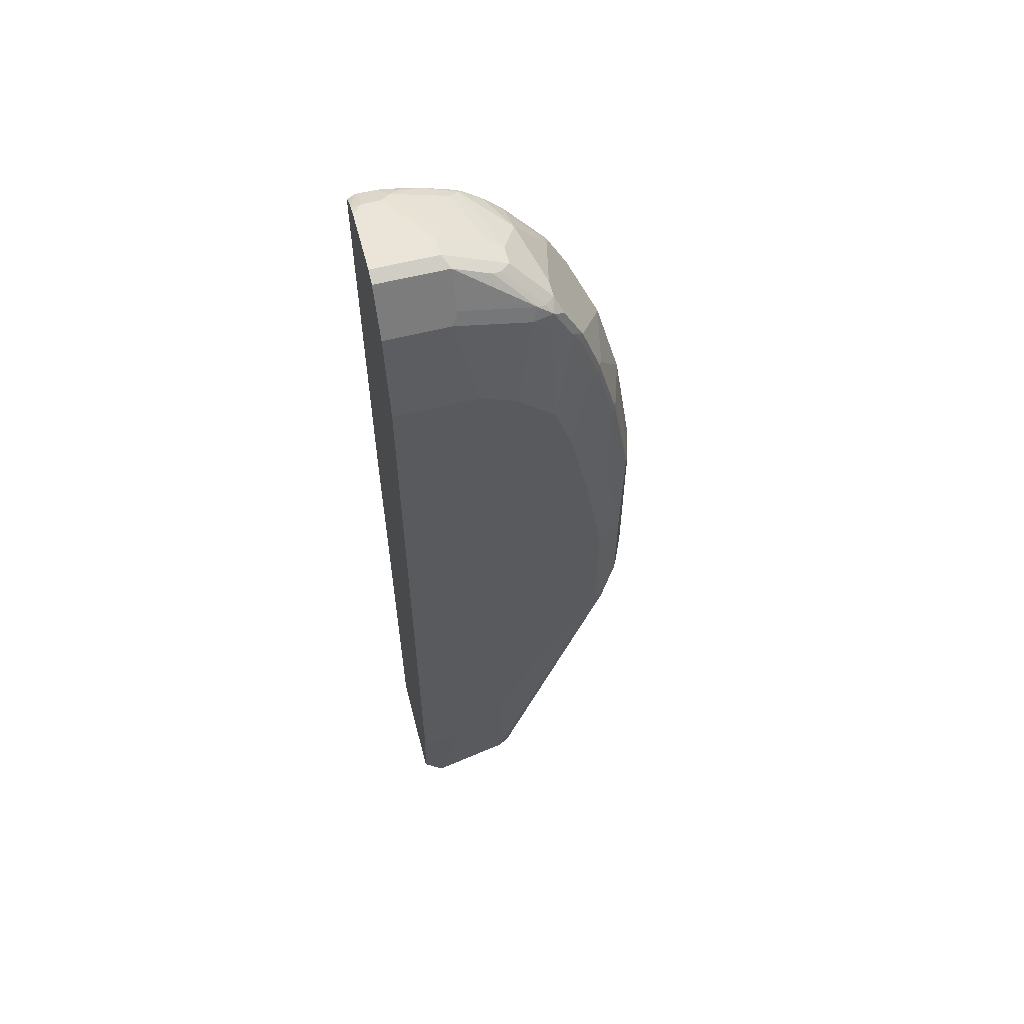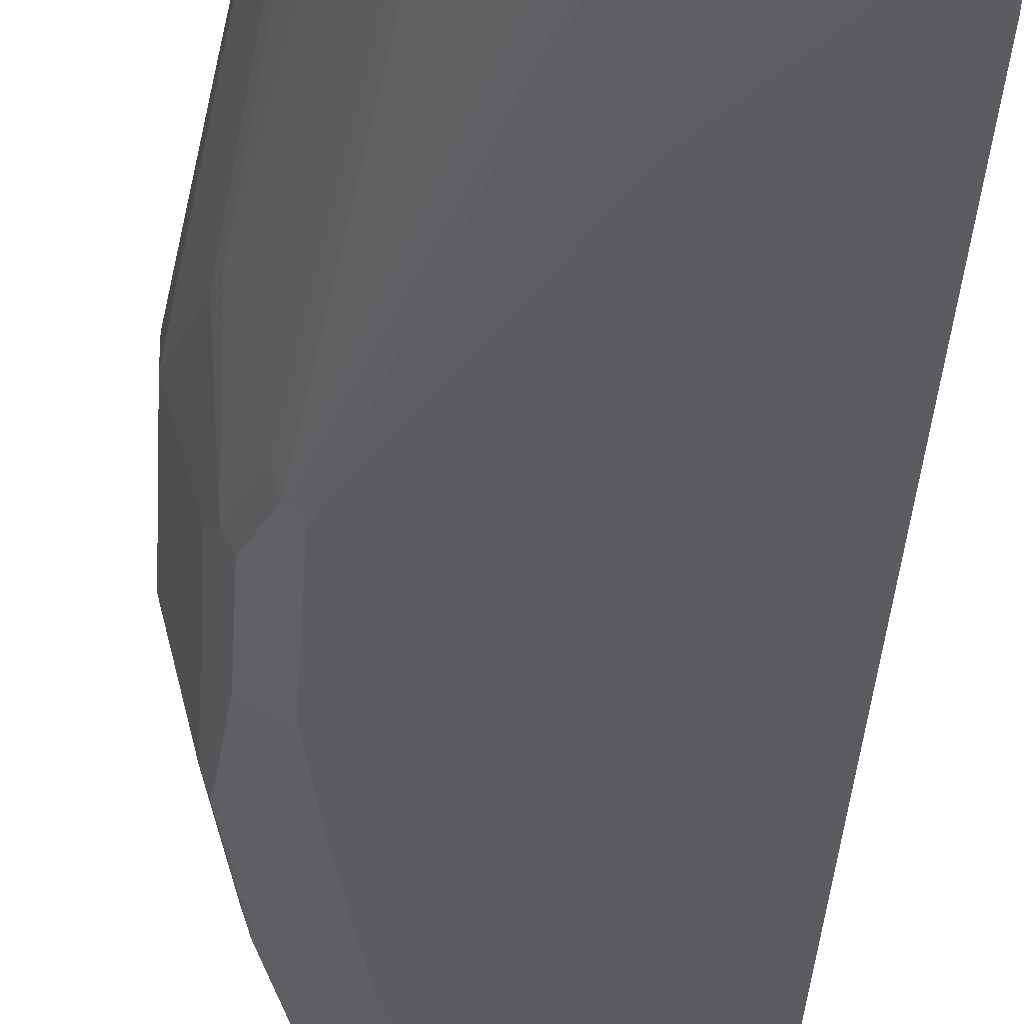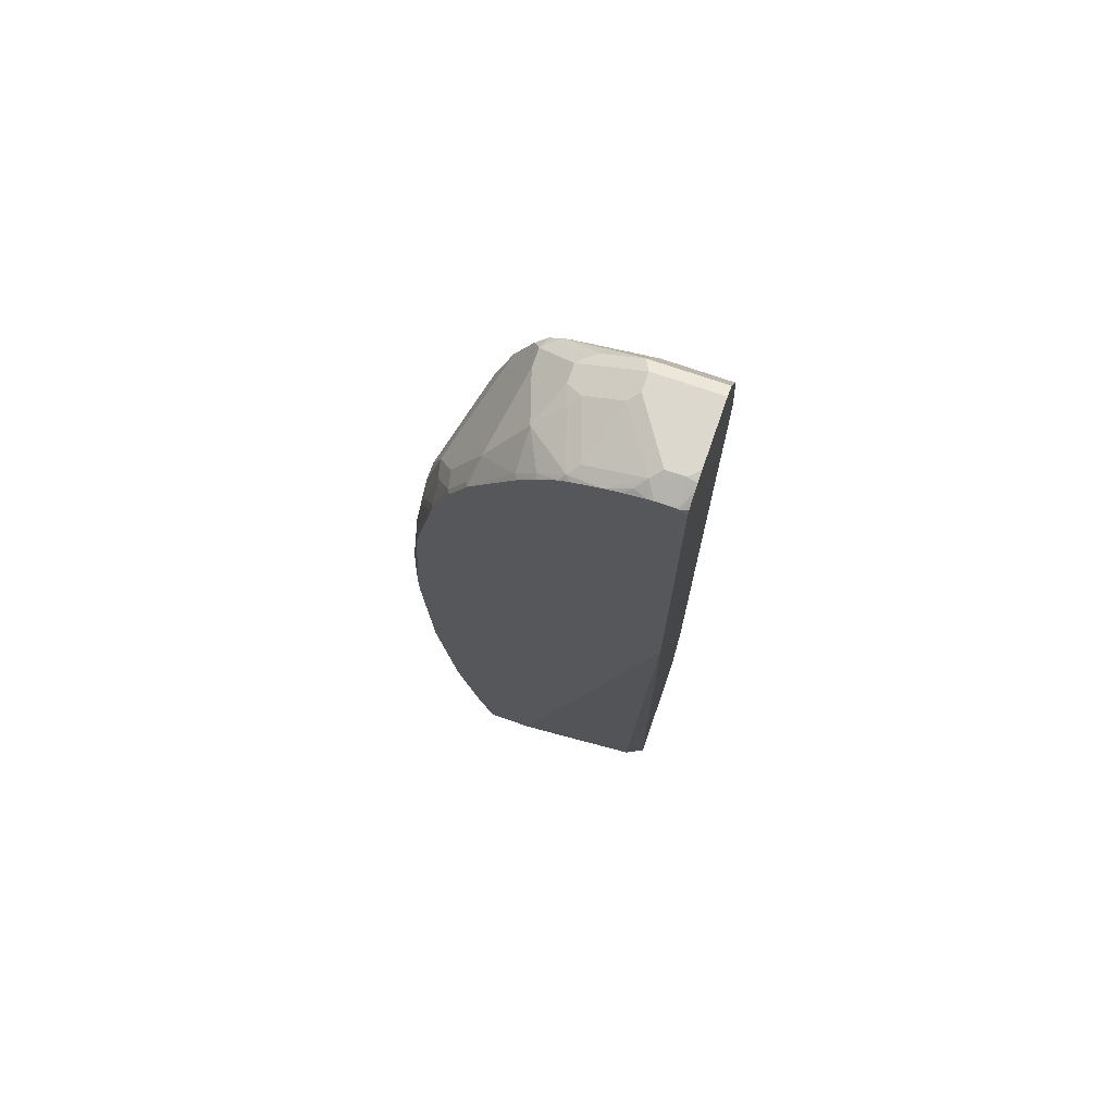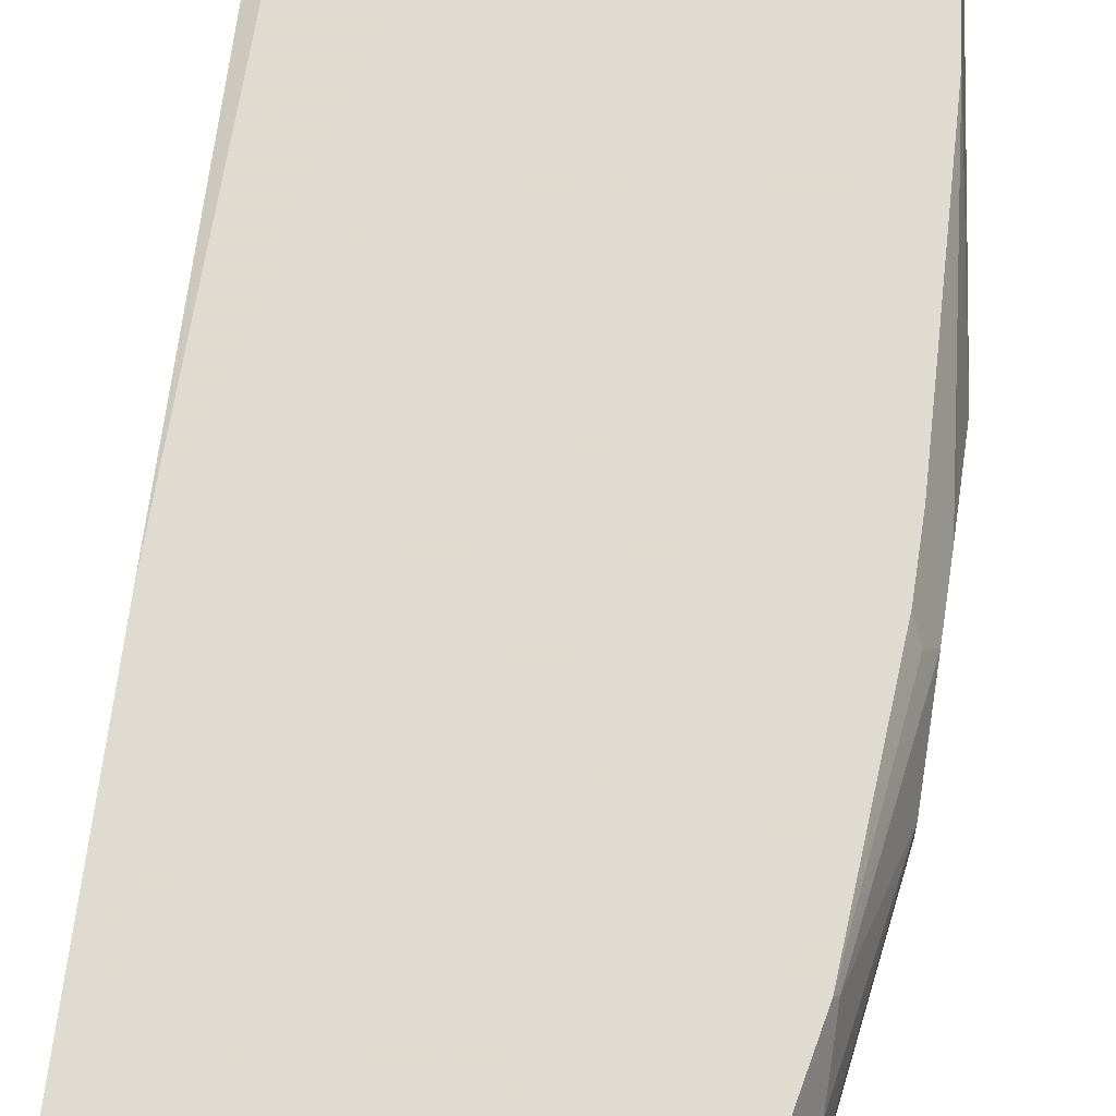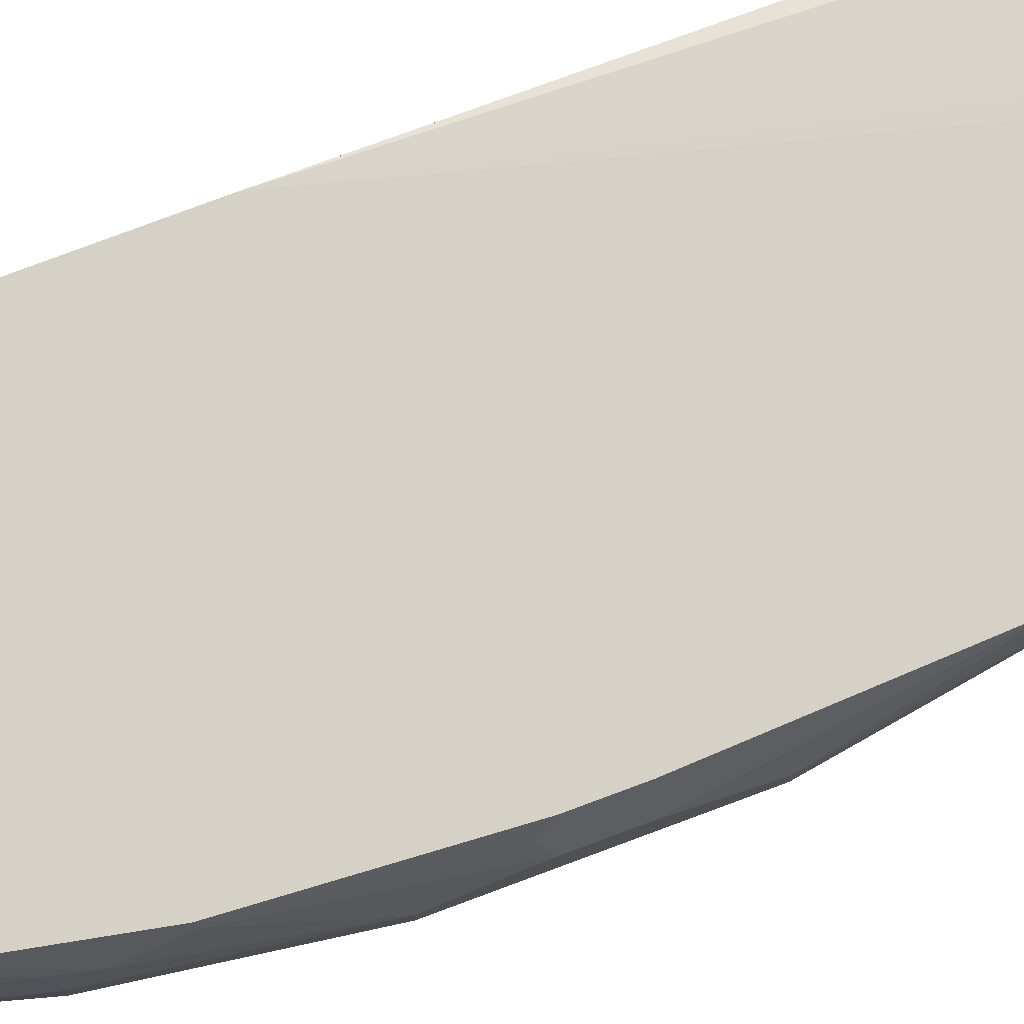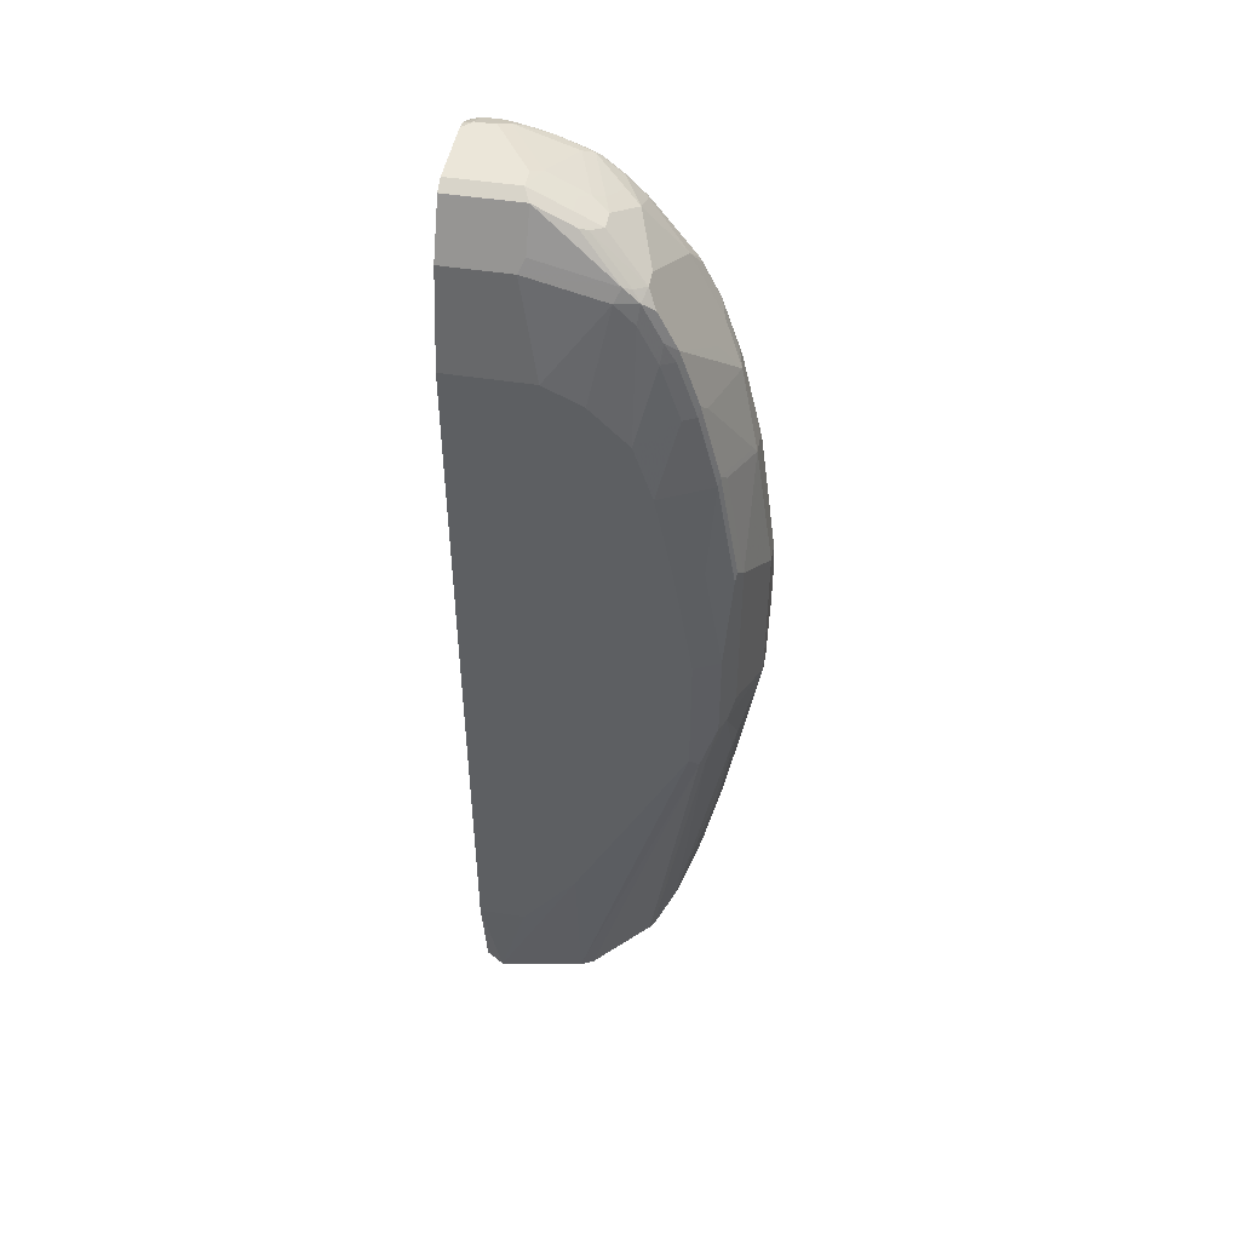
<metadata>
{"format":"obj","ext":"obj","renderer":"f3d","projection":"perspective","resolution":1024,"background":"white","views":[{"elev":58.8,"azim":-14.6,"up":"+Z"},{"elev":-34.3,"azim":176.6,"up":"+Y"},{"elev":72.5,"azim":-160.8,"up":"+Z"},{"elev":70.2,"azim":8.1,"up":"+Y"},{"elev":79.6,"azim":69.6,"up":"+Y"},{"elev":47.7,"azim":10.1,"up":"+Z"}]}
</metadata>
<code>
v 0.03105 -0.2079 0.9562
v 0.03105 -0.1353 0.9562
v 0.03105 -0.2217 0.9493
v 0.104 -0.2079 0.9562
v 0.04159 -0.1247 0.9562
v 0.03105 -0.1234 0.9536
v 0.1109 -0.2217 0.9493
v 0.03105 -0.2234 0.946
v 0.1178 -0.2079 0.9493
v 0.1144 -0.1767 0.951
v 0.104 -0.1871 0.9562
v 0.06237 -0.1247 0.9562
v 0.07276 -0.1143 0.951
v 0.04159 -0.1109 0.9493
v 0.03105 -0.1166 0.9502
v 0.1525 -0.2217 0.9285
v 0.1455 -0.2079 0.9355
v 0.104 -0.2287 0.9355
v 0.104 -0.2495 0.8939
v 0.1109 -0.2425 0.9077
v 0.194 -0.2425 0.8869
v 0.03105 -0.2338 0.9252
v 0.1455 -0.1871 0.9355
v 0.1559 -0.1767 0.9302
v 0.1351 -0.1143 0.9302
v 0.08318 -0.104 0.9432
v 0.06733 -0.09866 0.9426
v 0.06237 -0.09866 0.9432
v 0.04159 -0.09866 0.9432
v 0.1093 -0.09866 0.9328
v 0.04017 -0.09866 0.9429
v 0.03801 -0.09866 0.9421
v 0.03105 -0.1094 0.9459
v 0.1611 -0.2183 0.925
v 0.1733 -0.2079 0.9215
v 0.2027 -0.2391 0.8834
v 0.1871 -0.2495 0.8731
v 0.03105 -0.2392 0.9143
v 0.03105 -0.2495 0.8939
v 0.1247 -0.2703 0.7899
v 0.2105 -0.2443 0.8731
v 0.1733 -0.1871 0.9215
v 0.1663 -0.1663 0.9224
v 0.1455 -0.104 0.9224
v 0.09109 -0.09866 0.9377
v 0.1195 -0.09866 0.9289
v 0.03105 -0.1019 0.9415
v 0.03105 -0.09866 0.9351
v 0.2148 -0.2287 0.88
v 0.2079 -0.2495 0.8523
v 0.1663 -0.2703 0.7692
v 0.03105 -0.2703 0.7899
v 0.2235 -0.2391 0.8627
v 0.2313 -0.2443 0.8315
v 0.2148 -0.2079 0.88
v 0.194 -0.1455 0.9007
v 0.1767 -0.1351 0.9094
v 0.1733 -0.104 0.9007
v 0.1508 -0.09866 0.9159
v 0.1403 -0.09866 0.9211
v 0.03105 -0.09866 0.4651
v 0.2287 -0.2495 0.8107
v 0.2079 -0.2703 0.7276
v 0.03105 -0.2703 -0.04157
v 0.2425 -0.1247 0.8246
v 0.2443 -0.2391 0.8211
v 0.2702 -0.1663 0.7692
v 0.2702 -0.1247 0.7692
v 0.2425 -0.2425 0.8107
v 0.2356 -0.1247 0.8384
v 0.194 -0.104 0.88
v 0.1715 -0.09866 0.899
v 0.197 -0.09866 -0.1563
v 0.1772 -0.09989 -0.1563
v 0.05198 -0.1091 -0.1558
v 0.05183 -0.1092 -0.1563
v 0.03105 -0.12 -0.1563
v 0.2495 -0.2495 0.7484
v 0.2287 -0.2703 0.6652
v 0.03105 -0.252 -0.1563
v 0.05198 -0.265 -0.1558
v 0.08318 -0.2703 -0.04157
v 0.2443 -0.104 0.8133
v 0.2633 -0.2425 0.7484
v 0.265 -0.2391 0.7587
v 0.2702 -0.2287 0.7484
v 0.291 -0.1455 0.7276
v 0.2858 -0.1247 0.7302
v 0.265 -0.104 0.7717
v 0.2416 -0.09866 0.8146
v 0.1958 -0.09866 0.8738
v 0.1922 -0.09866 0.8782
v 0.2482 -0.09866 -0.1563
v 0.05257 -0.1091 -0.1563
v 0.2702 -0.2495 0.6652
v 0.2495 -0.2703 0.5613
v 0.05198 -0.2646 -0.1563
v 0.05242 -0.2647 -0.1563
v 0.1455 -0.2495 -0.1563
v 0.1455 -0.2703 0.04164
v 0.2624 -0.09866 0.7731
v 0.2841 -0.2425 0.6652
v 0.2858 -0.2391 0.6756
v 0.3066 -0.1767 0.6548
v 0.3118 -0.1663 0.6444
v 0.3118 -0.1455 0.6444
v 0.3066 -0.1247 0.647
v 0.2858 -0.104 0.7094
v 0.265 -0.09866 -0.09101
v 0.2443 -0.1165 -0.1563
v 0.2772 -0.2564 0.5613
v 0.2702 -0.2703 0.4366
v 0.1528 -0.2458 -0.1563
v 0.2806 -0.265 0.2807
v 0.2702 -0.2703 0.291
v 0.2832 -0.09866 0.7107
v 0.3049 -0.2425 0.5405
v 0.291 -0.2287 0.6652
v 0.3066 -0.2391 0.5508
v 0.3118 -0.2287 0.5405
v 0.3326 -0.1663 0.4988
v 0.3326 -0.1455 0.4988
v 0.3118 -0.1247 0.6236
v 0.291 -0.104 0.686
v 0.2884 -0.09866 0.6886
v 0.2852 -0.09866 0.7031
v 0.2702 -0.09866 -0.0676
v 0.265 -0.1066 -0.08306
v 0.2443 -0.1481 -0.1247
v 0.2443 -0.1273 -0.1455
v 0.226 -0.1677 -0.1563
v 0.298 -0.2564 0.4366
v 0.1594 -0.2425 -0.1563
v 0.2858 -0.2521 0.2704
v 0.2841 -0.2633 0.291
v 0.298 -0.2564 0.3327
v 0.2183 -0.1819 -0.1558
v 0.3049 -0.2425 0.3327
v 0.3118 -0.2287 0.3535
v 0.3326 -0.1663 0.3327
v 0.3118 -0.104 0.5821
v 0.3326 -0.1247 0.4366
v 0.3092 -0.09866 0.5847
v 0.3049 -0.1109 0.6305
v 0.2702 -0.104 -0.06226
v 0.291 -0.09866 0.0363
v 0.291 -0.1455 0.08324
v 0.2858 -0.1481 0.06244
v 0.2226 -0.1743 -0.1563
v 0.3066 -0.1897 0.2287
v 0.2185 -0.1813 -0.1563
v 0.3118 -0.1871 0.2496
v 0.3326 -0.1455 0.3327
v 0.3326 -0.1247 0.3951
v 0.3257 -0.1109 0.4434
v 0.3196 -0.09866 0.4312
v 0.3118 -0.09866 0.2079
v 0.3196 -0.09866 0.3897
v 0.3257 -0.1109 0.4018
f 84 103 85
f 86 105 87
f 86 104 105
f 87 105 106
f 86 103 104
f 87 106 107
f 85 103 86
f 81 99 100
f 83 101 90
f 83 89 101
f 81 100 82
f 81 98 99
f 79 96 95
f 81 97 98
f 80 97 81
f 84 102 103
f 87 107 88
f 102 111 117
f 88 108 89
f 103 117 119
f 78 102 84
f 103 119 120
f 103 105 104
f 103 118 105
f 102 117 103
f 101 108 116
f 88 107 108
f 99 115 100
f 99 113 114
f 96 132 111
f 96 112 132
f 95 111 102
f 95 96 111
f 93 109 110
f 89 108 101
f 99 114 115
f 78 95 102
f 66 84 85
f 75 94 76
f 68 89 83
f 68 88 89
f 68 87 88
f 67 87 68
f 66 87 67
f 66 86 87
f 66 85 86
f 70 83 90
f 66 69 84
f 65 83 70
f 64 81 82
f 64 80 81
f 63 79 78
f 62 84 69
f 103 120 118
f 62 78 84
f 65 68 83
f 78 79 95
f 70 90 71
f 71 91 92
f 74 94 75
f 73 94 74
f 73 76 94
f 73 77 76
f 73 80 77
f 73 97 80
f 73 98 97
f 71 90 91
f 73 99 98
f 73 133 113
f 73 151 133
f 73 149 151
f 73 131 149
f 73 110 131
f 73 93 110
f 71 92 72
f 73 113 99
f 105 118 120
f 140 152 147
f 105 121 122
f 134 136 135
f 134 138 136
f 134 150 138
f 134 137 149
f 133 151 137
f 129 134 149
f 129 150 134
f 137 151 149
f 129 148 150
f 129 149 131
f 128 148 129
f 128 147 148
f 128 145 147
f 127 147 145
f 127 146 147
f 127 145 128
f 129 131 130
f 125 144 143
f 138 140 139
f 138 152 140
f 62 63 78
f 155 158 156
f 155 159 158
f 154 157 158
f 154 158 159
f 153 157 154
f 148 152 150
f 138 150 152
f 147 152 148
f 143 155 156
f 142 155 143
f 142 159 155
f 142 154 159
f 141 142 143
f 140 146 153
f 140 147 146
f 146 157 153
f 105 120 121
f 123 141 143
f 123 144 125
f 112 136 132
f 112 115 136
f 111 132 117
f 110 130 131
f 109 130 110
f 109 129 130
f 109 128 129
f 113 133 114
f 109 127 128
f 108 125 126
f 108 124 125
f 107 124 108
f 107 123 124
f 106 123 107
f 106 122 123
f 105 122 106
f 108 126 116
f 123 125 124
f 114 134 135
f 114 136 115
f 123 143 144
f 122 142 141
f 122 141 123
f 121 142 122
f 121 154 142
f 121 153 154
f 121 140 153
f 114 135 136
f 120 140 121
f 117 139 120
f 117 138 139
f 117 136 138
f 117 132 136
f 117 120 119
f 114 137 134
f 114 133 137
f 120 139 140
f 61 76 77
f 27 31 29
f 61 74 75
f 15 31 32
f 15 29 31
f 14 29 15
f 13 30 26
f 13 25 30
f 13 29 14
f 13 28 29
f 13 27 28
f 13 26 27
f 11 13 12
f 10 25 13
f 10 24 25
f 10 23 24
f 10 17 23
f 10 13 11
f 15 32 33
f 16 34 35
f 16 35 17
f 16 21 36
f 24 44 25
f 24 43 44
f 24 42 43
f 23 42 24
f 21 41 36
f 21 37 41
f 19 40 37
f 9 17 10
f 19 52 40
f 19 38 39
f 19 22 38
f 19 21 20
f 19 37 21
f 17 42 23
f 17 35 42
f 16 36 34
f 19 39 52
f 8 19 18
f 8 22 19
f 7 21 16
f 1 3 7
f 1 8 3
f 1 22 8
f 1 38 22
f 1 39 38
f 1 52 39
f 1 64 52
f 1 7 4
f 1 80 64
f 1 61 77
f 61 75 76
f 1 47 48
f 1 33 47
f 1 15 33
f 1 6 15
f 1 2 6
f 1 77 80
f 25 44 30
f 1 4 11
f 1 12 5
f 7 20 21
f 7 19 20
f 7 18 19
f 7 8 18
f 7 17 9
f 7 16 17
f 5 15 6
f 1 11 12
f 5 14 15
f 5 12 13
f 4 10 11
f 4 9 10
f 4 7 9
f 3 8 7
f 2 5 6
f 1 5 2
f 5 13 14
f 26 45 27
f 1 48 61
f 27 45 30
f 44 57 56
f 43 57 44
f 43 56 57
f 42 56 43
f 42 55 56
f 41 66 53
f 41 54 66
f 44 56 58
f 41 62 54
f 41 53 49
f 40 63 51
f 40 79 63
f 40 96 79
f 40 112 96
f 40 115 112
f 40 100 115
f 41 50 62
f 40 82 100
f 44 58 59
f 44 60 46
f 26 30 45
f 61 73 74
f 58 71 72
f 56 71 58
f 56 70 71
f 55 70 56
f 55 65 70
f 44 59 60
f 54 69 66
f 53 68 65
f 53 67 68
f 53 66 67
f 53 65 55
f 50 63 62
f 50 51 63
f 49 53 55
f 54 62 69
f 40 64 82
f 58 72 59
f 37 51 50
f 27 157 146
f 27 158 157
f 27 156 158
f 27 143 156
f 27 125 143
f 27 126 125
f 27 116 126
f 27 101 116
f 27 90 101
f 27 91 90
f 27 92 91
f 27 72 92
f 27 59 72
f 27 46 60
f 40 52 64
f 27 146 127
f 27 127 109
f 27 60 59
f 27 93 73
f 37 40 51
f 27 109 93
f 37 50 41
f 36 41 49
f 35 55 42
f 35 49 55
f 34 49 35
f 34 36 49
f 27 30 46
f 32 47 33
f 30 44 46
f 27 29 28
f 32 48 47
f 27 32 31
f 27 48 32
f 27 61 48
f 27 73 61

</code>
